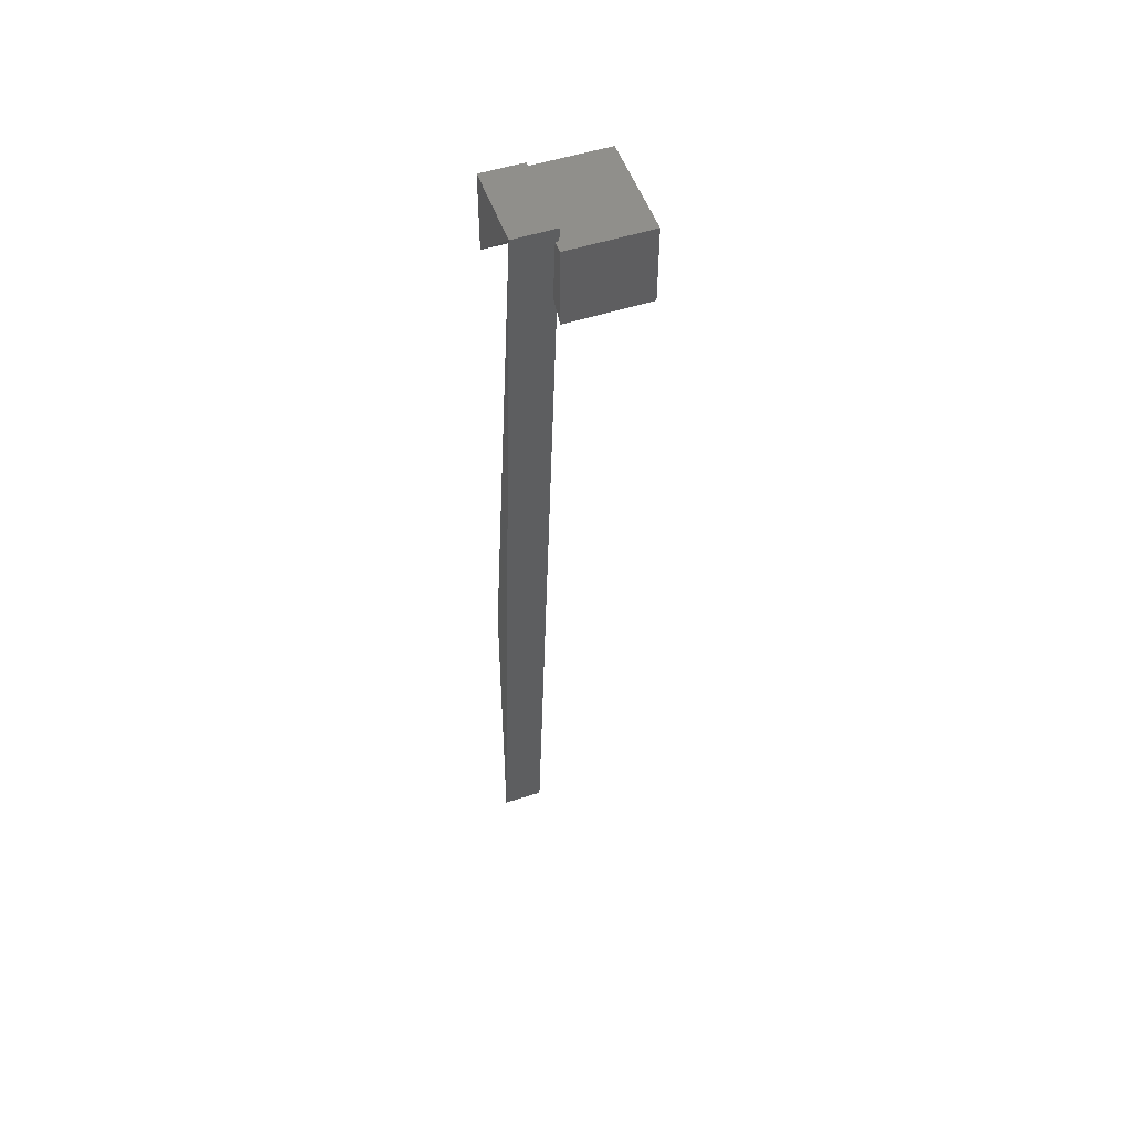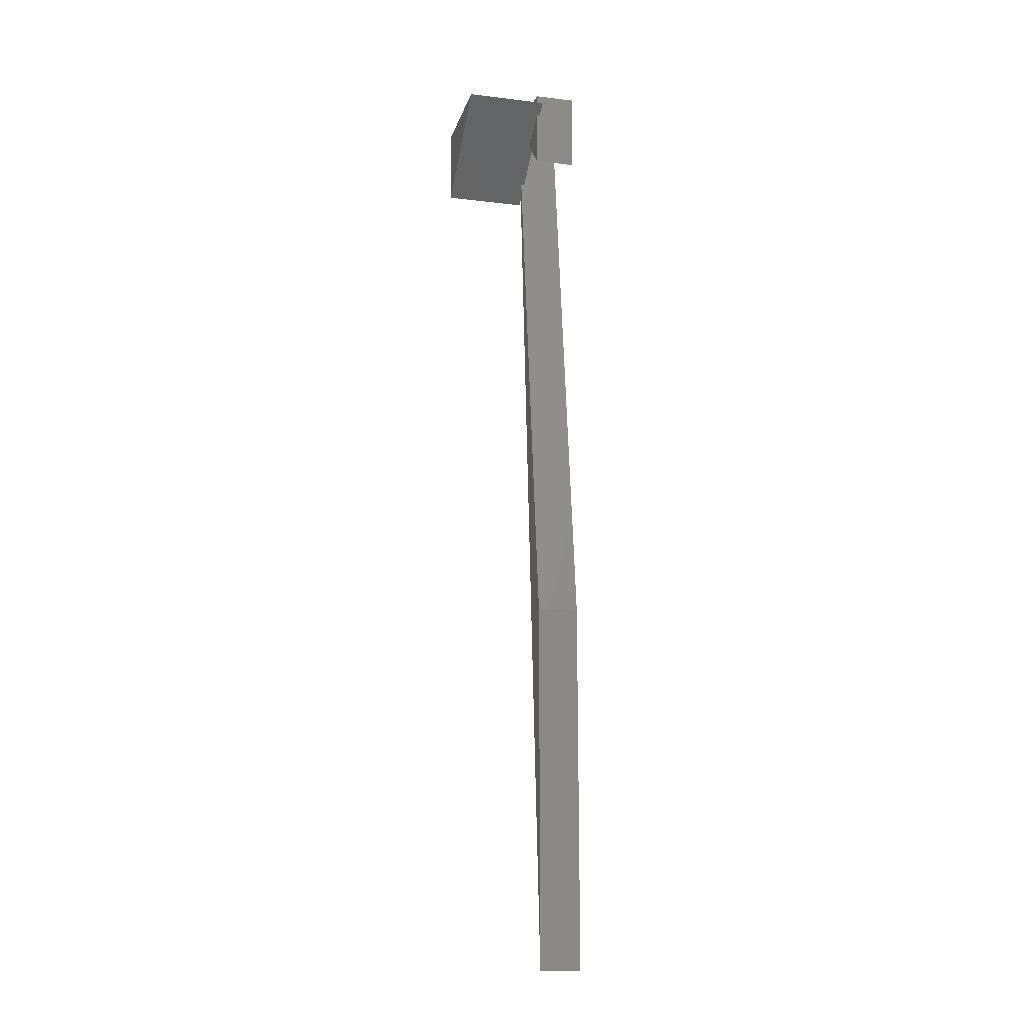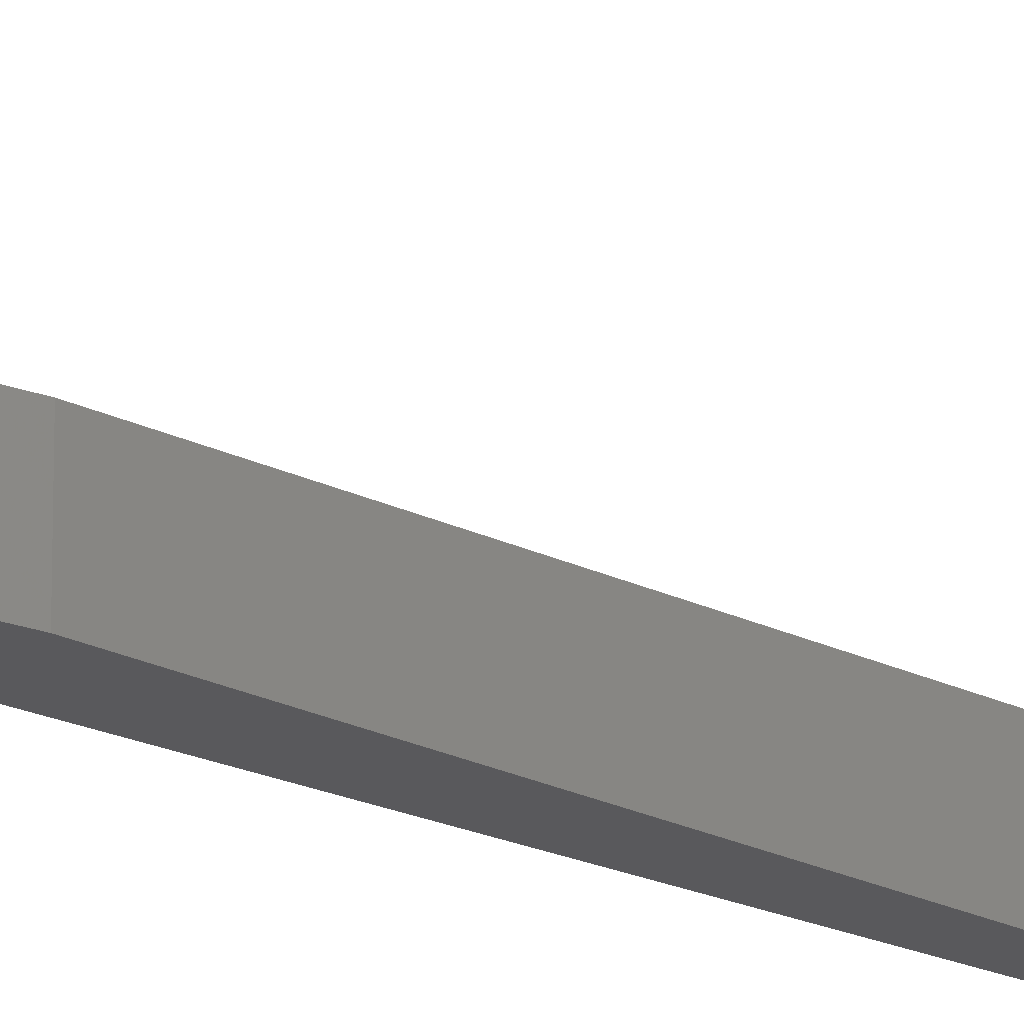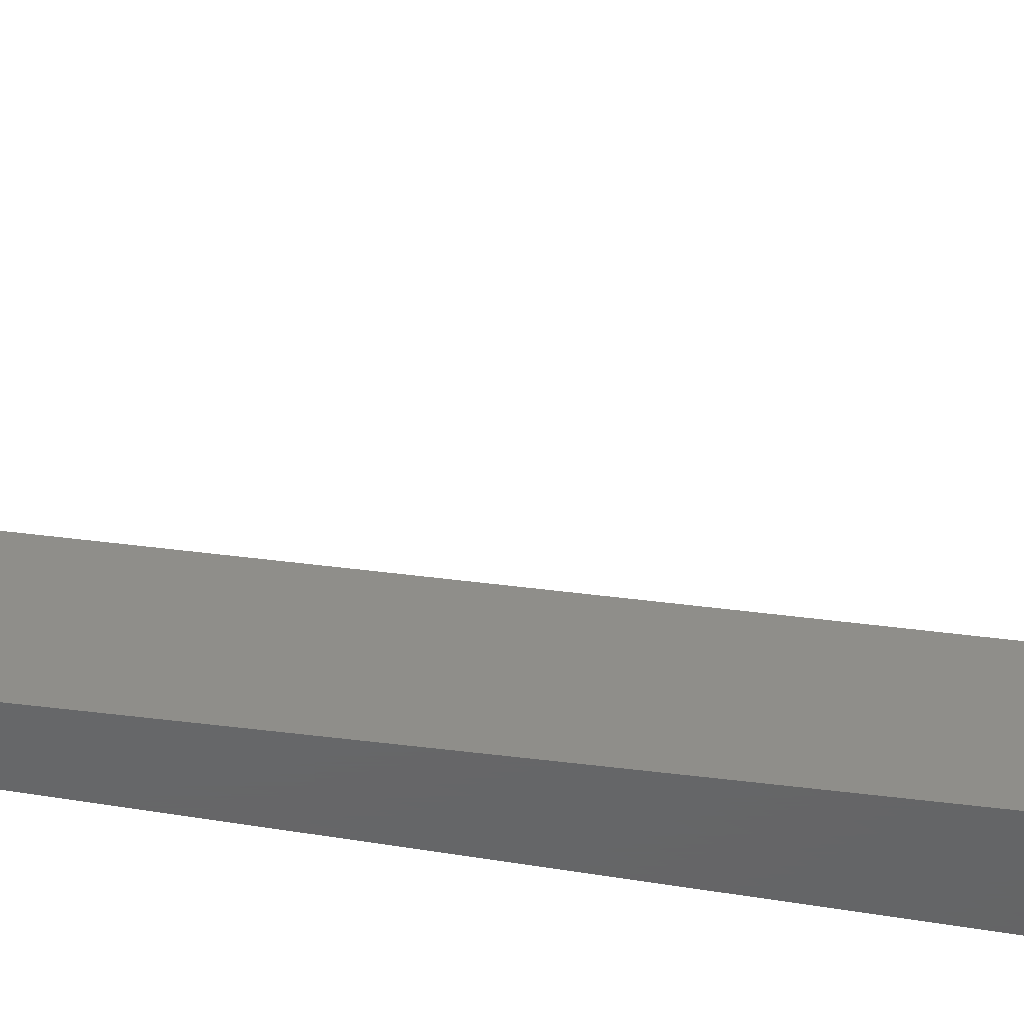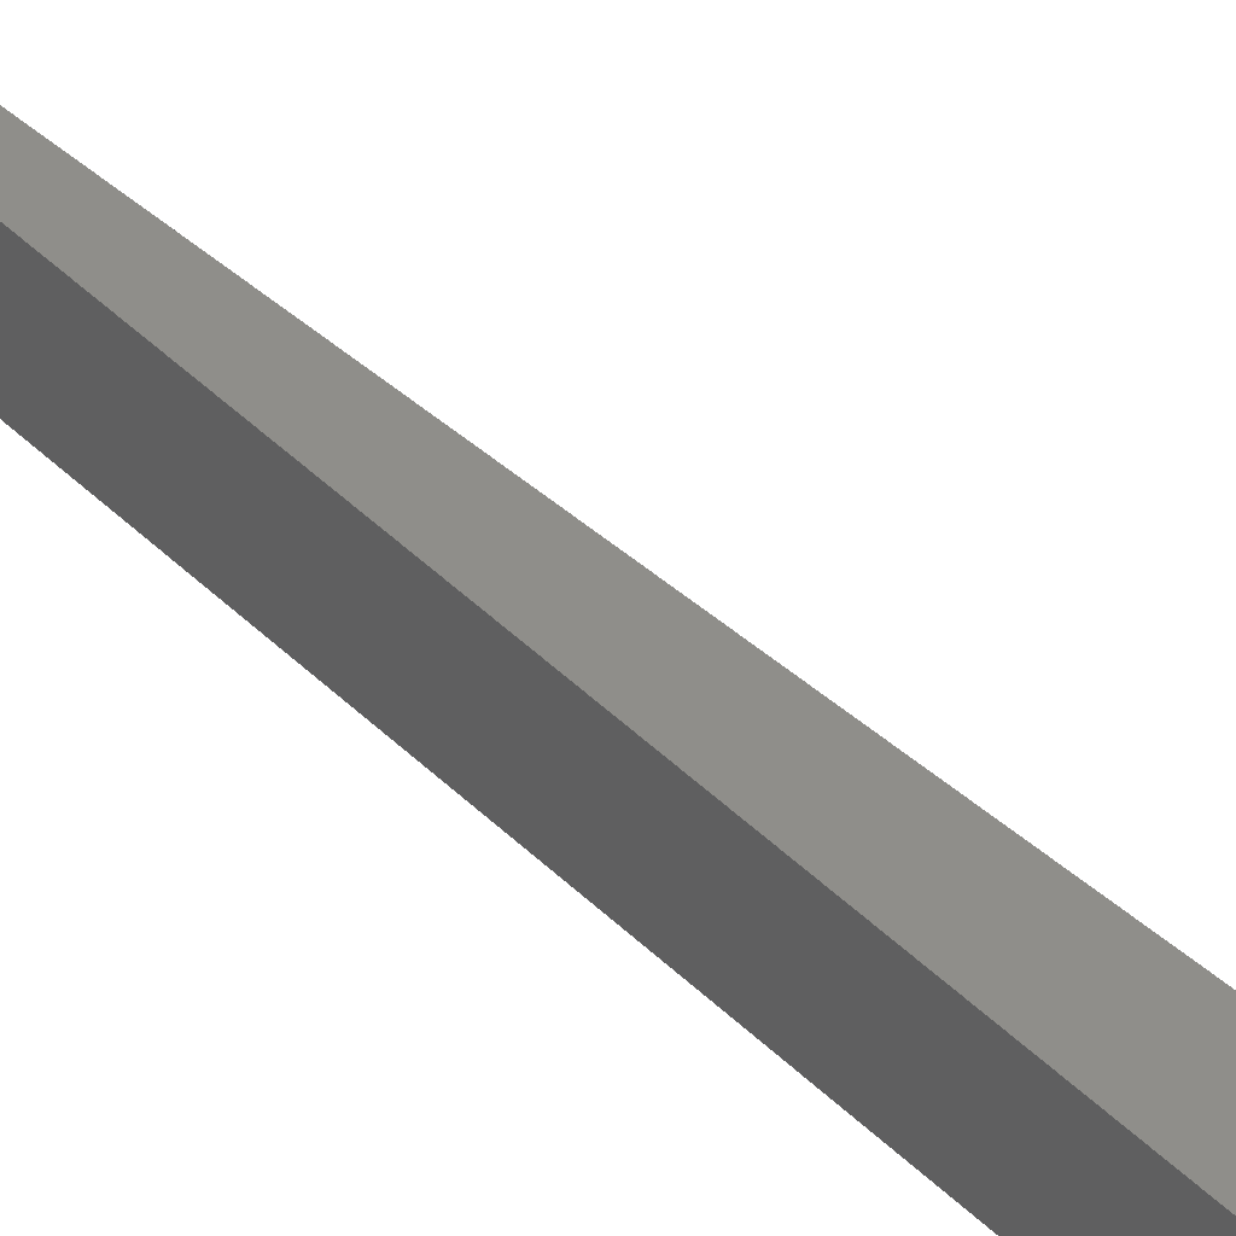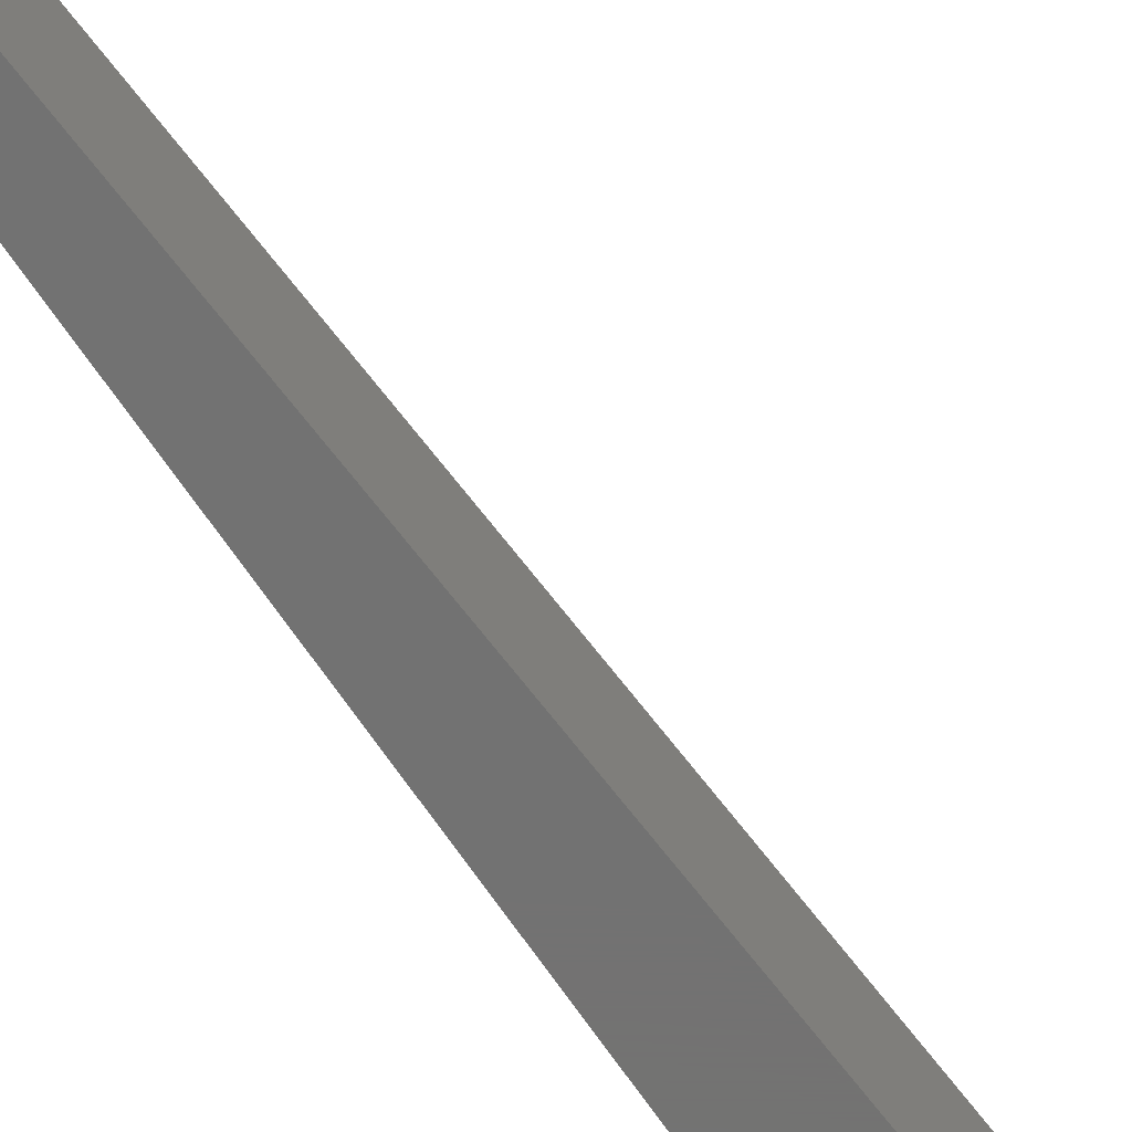
<metadata>
{"format":"stl","ext":"stl","renderer":"f3d","projection":"perspective","resolution":1024,"background":"white","views":[{"elev":52.2,"azim":-109.2,"up":"+Y"},{"elev":-15.3,"azim":75.7,"up":"+Y"},{"elev":-22.4,"azim":57.4,"up":"+Z"},{"elev":-46.6,"azim":-93.7,"up":"+Z"},{"elev":43.2,"azim":-35.8,"up":"+Z"},{"elev":-64.3,"azim":-138.6,"up":"+Z"}]}
</metadata>
<code>
# stl→obj: 53 verts, 108 faces
v 0.13 -0.6513 0
v -0.03016 -0.773 0.7302
v -0.03016 -0.773 -0.01587
v 0.13 -0.6513 -0.01587
v 0.1646 -0.625 0
v 0.5128 -0.3604 0
v 0.9222 -0.04921 0.7302
v 0.1646 -0.625 -0.01587
v 0.5128 -0.3604 -0.01587
v 0.6675 -0.2428 0
v 0.8132 -0.132 0
v 0.9222 -0.04921 -0.01587
v 0.8132 -0.132 -0.01587
v -0.03016 -0.773 -0.03175
v 0.13 -0.6513 -0.03175
v 0.8132 -8.788 -0.01587
v 0.8132 -8.788 0
v 0.8132 -5.402 0
v 0.8132 -5.402 -0.01587
v 0.5128 -0.3604 -0.03175
v 0.1646 -0.625 -0.03175
v 0.8132 -0.6608 -0.01587
v 0.8132 -0.6608 0
v 0.8132 -0.3222 0
v 0.8132 -0.3222 -0.01587
v 0.8132 -0.132 -0.03175
v 0.9222 -0.04921 -0.03175
v 0.8132 -0.04921 0
v 0.8132 -0.04921 -0.01587
v 0.3127 -0.04921 0
v -0.03016 -0.04921 0.7302
v 0.2016 -0.04921 0
v 0.08636 -0.04921 0
v 0.2016 -0.04921 -0.01587
v 0.07945 -0.04921 0
v 0.08636 -0.04921 -0.01587
v -0.03016 -0.04921 -0.01587
v 0.07945 -0.04921 -0.01587
v 0.07945 -0.04921 -0.03175
v 0.06825 0.08413 -0.01587
v 0.06825 0.08413 -0.381
v 0.8132 -8.788 -0.381
v -0.03016 -0.04921 -0.03175
v 0.8132 -5.402 -0.381
v 0.08636 -0.04921 -0.03175
v 0.2016 -0.04921 -0.03175
v 0.8132 -0.6608 -0.381
v 0.8132 -0.04921 -0.03175
v 0.8132 0.08413 -0.381
v 0.8132 0.08413 -0.01587
v 0.8132 -0.3222 -0.381
v 0.8132 0.08413 0
v 0.06825 0.08413 0
f 1 2 3
f 4 1 3
f 5 2 1
f 6 7 2
f 6 5 8
f 6 2 5
f 9 6 8
f 10 7 6
f 11 7 10
f 12 11 13
f 12 7 11
f 4 3 14
f 4 14 15
f 16 1 4
f 16 17 1
f 18 5 1
f 17 18 1
f 8 18 19
f 8 5 18
f 20 8 21
f 9 8 20
f 22 6 9
f 22 23 6
f 24 10 6
f 23 24 6
f 24 11 10
f 25 13 11
f 25 11 24
f 12 13 26
f 12 26 27
f 28 7 12
f 29 28 12
f 30 31 7
f 30 7 28
f 32 31 30
f 33 32 34
f 33 31 32
f 35 31 33
f 36 33 34
f 37 35 38
f 37 31 35
f 7 31 2
f 3 31 37
f 3 2 31
f 39 40 41
f 38 40 39
f 15 39 41
f 42 15 41
f 16 4 15
f 16 15 42
f 43 15 14
f 39 15 43
f 3 37 43
f 3 43 14
f 19 17 16
f 19 18 17
f 21 19 44
f 8 19 21
f 41 21 44
f 45 21 41
f 40 36 45
f 40 45 41
f 46 40 41
f 34 40 46
f 20 46 41
f 47 20 41
f 22 9 20
f 22 20 47
f 46 21 45
f 20 21 46
f 25 23 22
f 25 24 23
f 48 49 50
f 29 48 50
f 26 51 49
f 26 49 48
f 25 26 13
f 25 51 26
f 29 12 27
f 29 27 48
f 27 26 48
f 29 50 52
f 29 52 28
f 52 53 30
f 28 52 30
f 30 53 32
f 34 53 40
f 34 32 53
f 36 34 46
f 36 46 45
f 53 33 36
f 40 53 36
f 33 53 35
f 38 53 40
f 38 35 53
f 37 38 39
f 37 39 43
f 19 16 42
f 19 42 44
f 42 41 44
f 25 22 47
f 25 47 51
f 47 41 51
f 51 41 49
f 50 41 40
f 50 49 41
f 50 40 53
f 50 53 52

</code>
